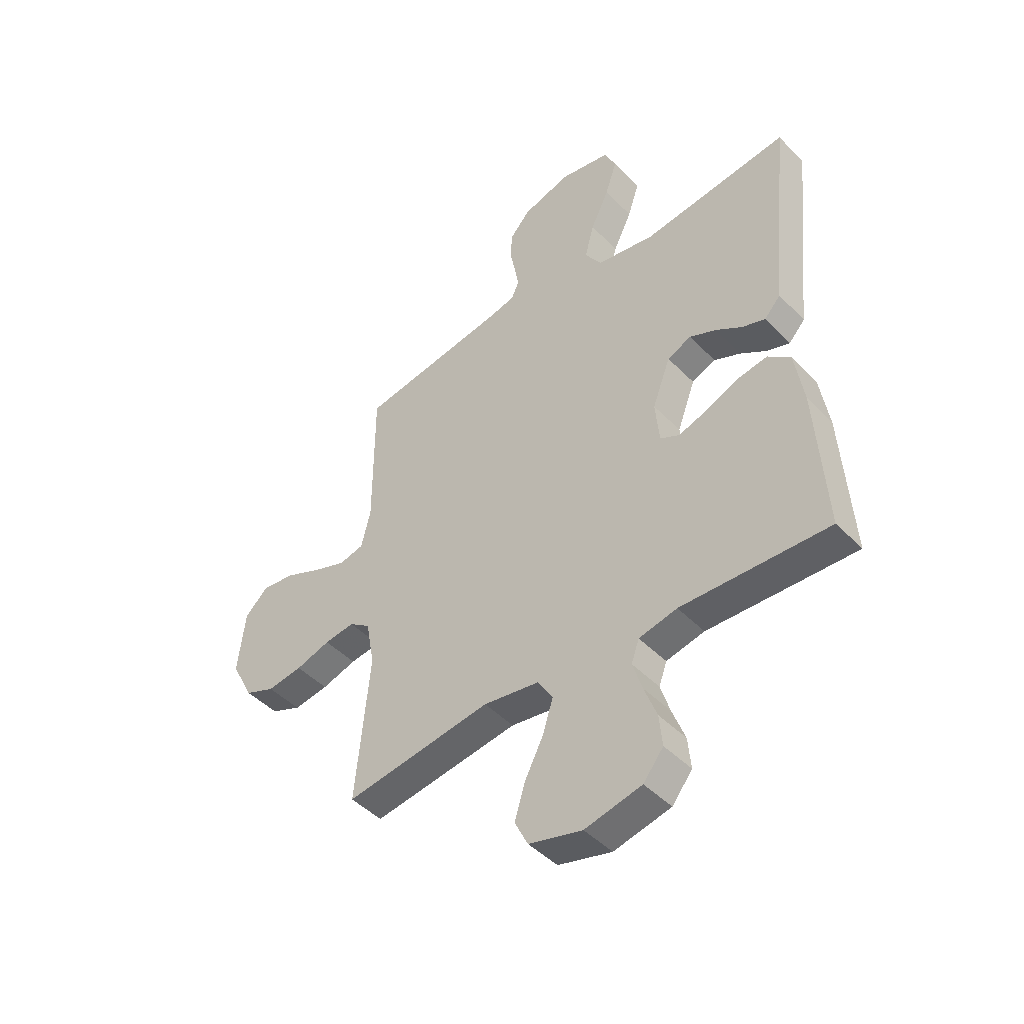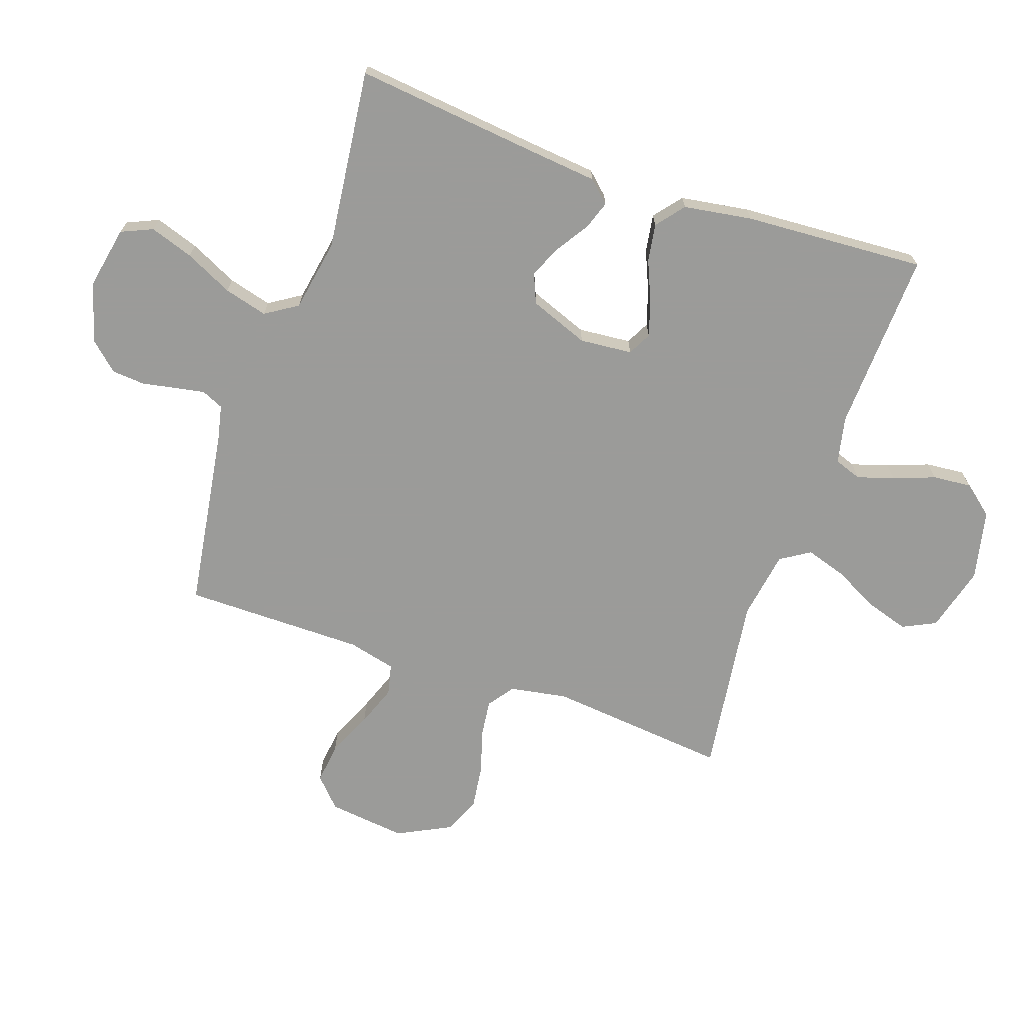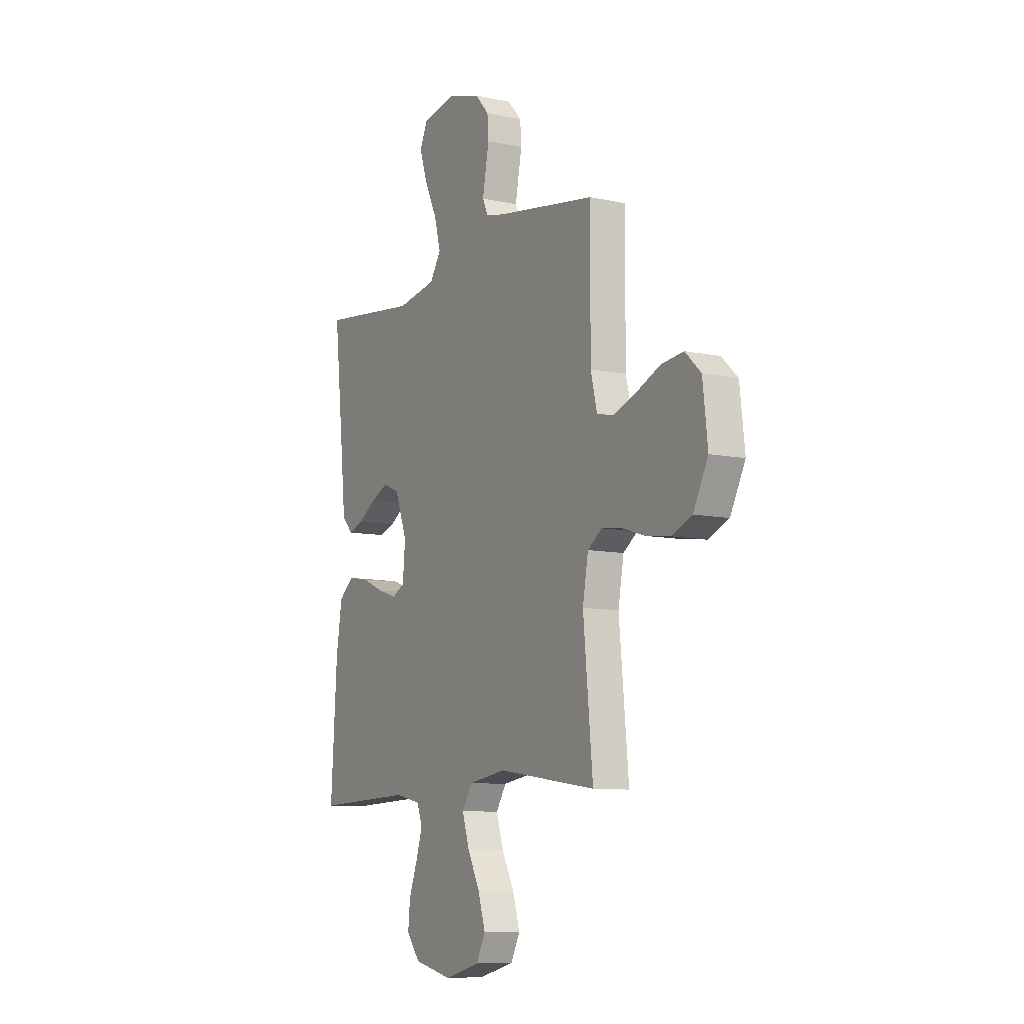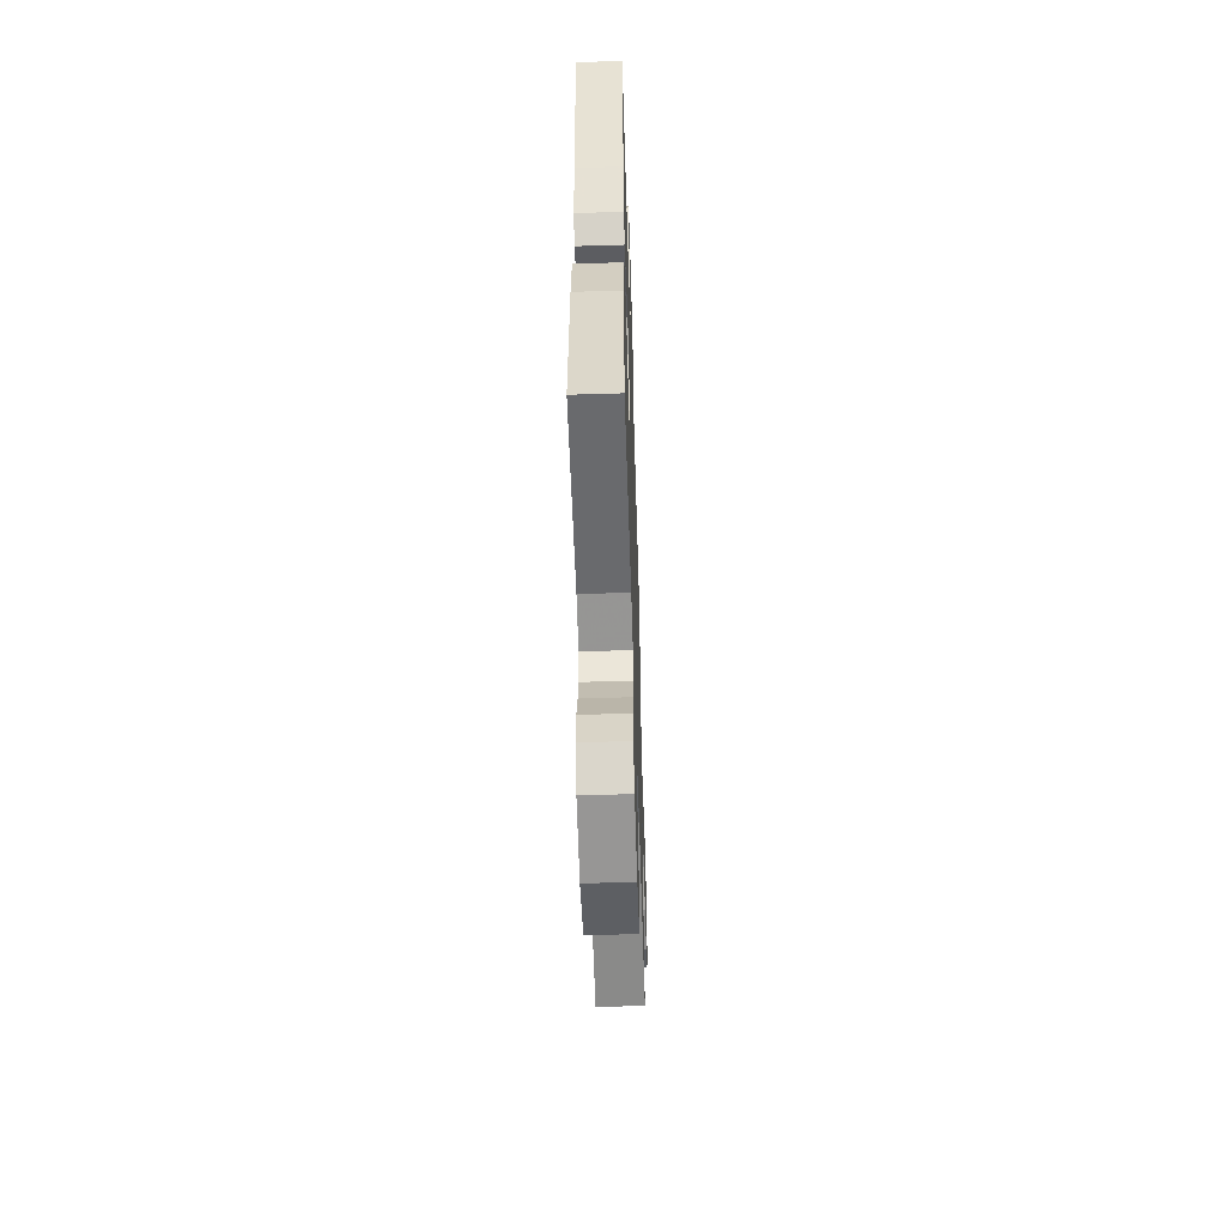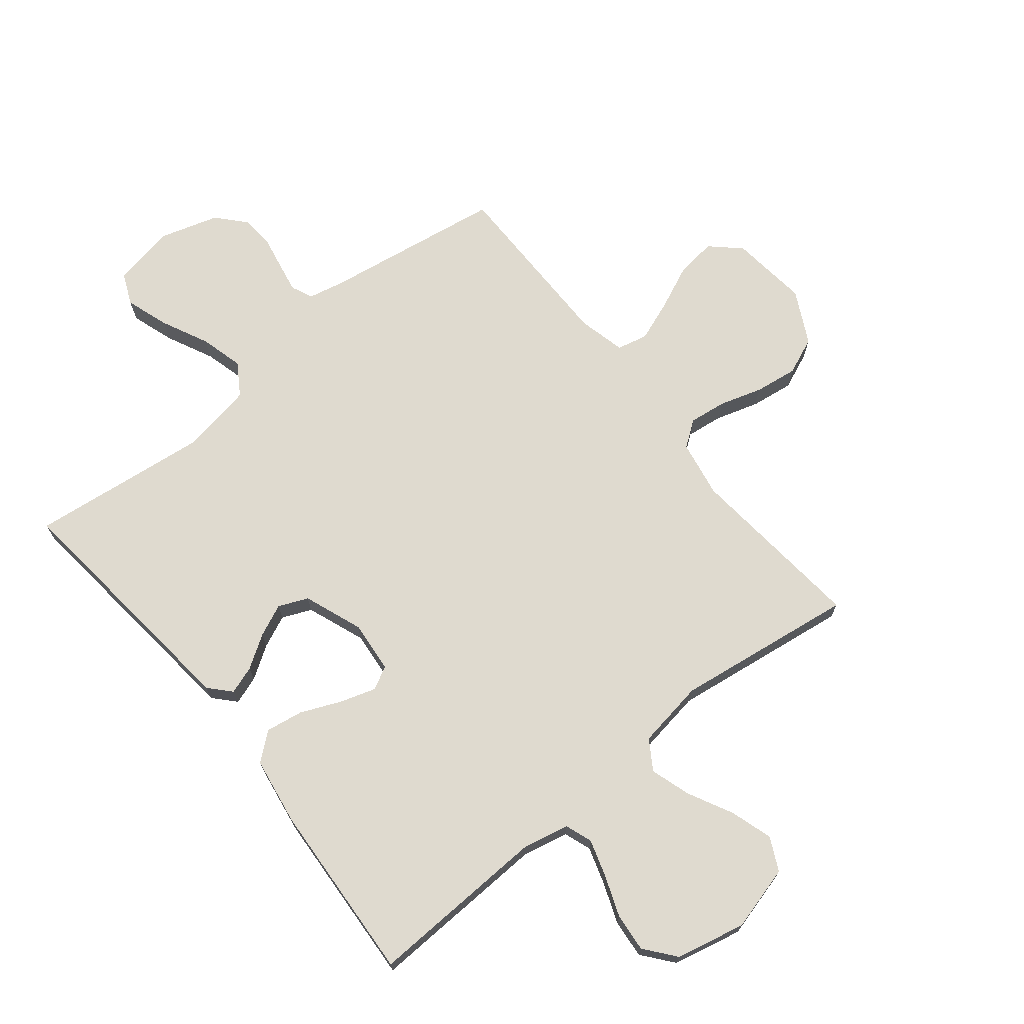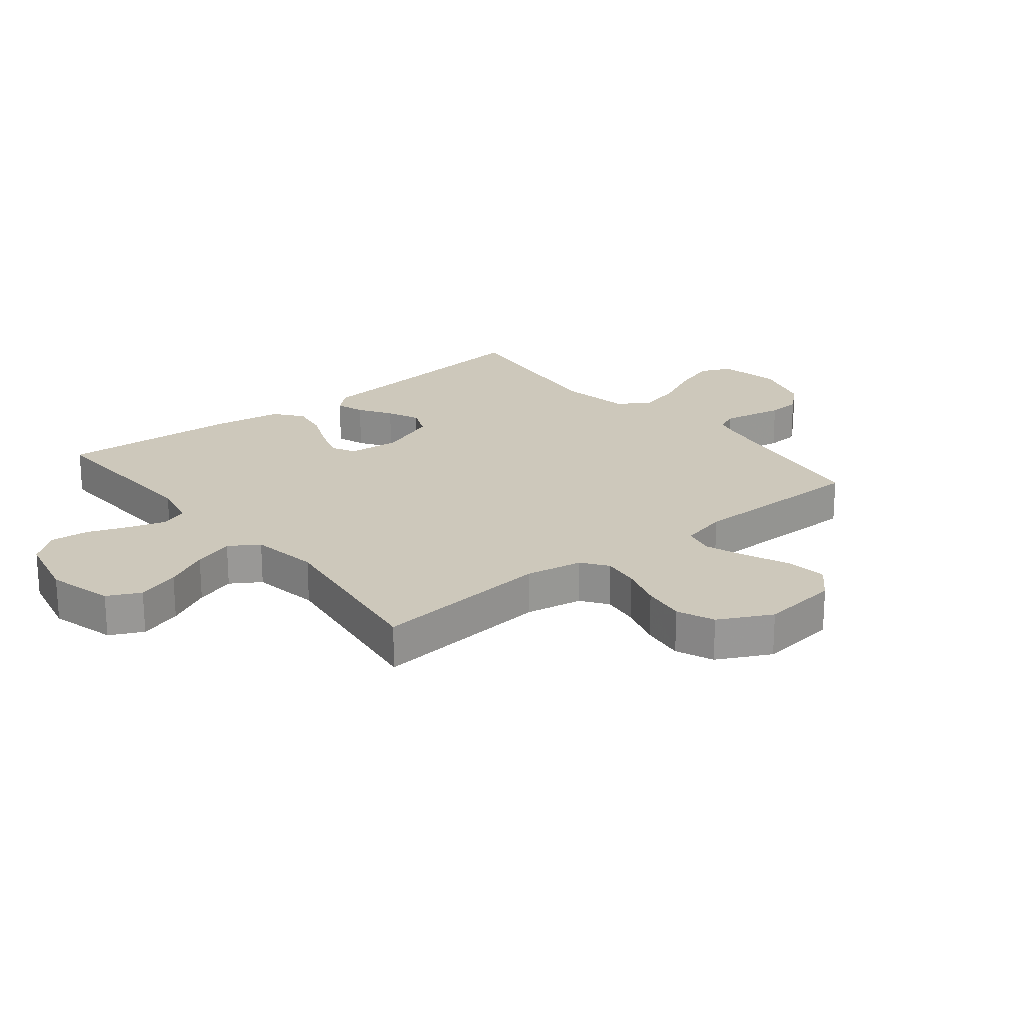
<metadata>
{"format":"obj","ext":"obj","renderer":"f3d","projection":"perspective","resolution":1024,"background":"white","views":[{"elev":-45.9,"azim":40.9,"up":"+Z"},{"elev":-69.6,"azim":70.8,"up":"+Y"},{"elev":-9.1,"azim":-119.7,"up":"+Z"},{"elev":-55.4,"azim":91.8,"up":"+Z"},{"elev":70.7,"azim":141.0,"up":"+Y"},{"elev":21.8,"azim":-129.0,"up":"+Y"}]}
</metadata>
<code>
v 0.5 0.07 0.5
v 0.468 0.07 0.2
v 0.456 0.07 0.08
v 0.423 0.07 0.044
v 0.376 0.07 0.06
v 0.322 0.07 0.095
v 0.268 0.07 0.119
v 0.219 0.07 0.098
v 0.182 0.07 0
v 0.19 0.07 -0.087
v 0.229 0.07 -0.107
v 0.288 0.07 -0.088
v 0.355 0.07 -0.059
v 0.417 0.07 -0.049
v 0.463 0.07 -0.086
v 0.481 0.07 -0.2
v 0.5 0.07 -0.5
v 0.2 0.07 -0.488
v 0.122 0.07 -0.505
v 0.106 0.07 -0.55
v 0.125 0.07 -0.611
v 0.151 0.07 -0.68
v 0.157 0.07 -0.744
v 0.116 0.07 -0.795
v 0 0.07 -0.821
v -0.109 0.07 -0.792
v -0.136 0.07 -0.737
v -0.114 0.07 -0.666
v -0.076 0.07 -0.592
v -0.055 0.07 -0.525
v -0.086 0.07 -0.476
v -0.2 0.07 -0.458
v -0.5 0.07 -0.5
v -0.471 0.07 -0.2
v -0.488 0.07 -0.105
v -0.531 0.07 -0.074
v -0.593 0.07 -0.082
v -0.664 0.07 -0.104
v -0.736 0.07 -0.114
v -0.798 0.07 -0.088
v -0.843 0.07 0
v -0.828 0.07 0.13
v -0.78 0.07 0.175
v -0.713 0.07 0.167
v -0.638 0.07 0.134
v -0.57 0.07 0.109
v -0.519 0.07 0.121
v -0.5 0.07 0.2
v -0.5 0.07 0.5
v -0.2 0.07 0.547
v -0.141 0.07 0.56
v -0.125 0.07 0.596
v -0.134 0.07 0.645
v -0.145 0.07 0.701
v -0.141 0.07 0.756
v -0.099 0.07 0.803
v 0 0.07 0.833
v 0.104 0.07 0.813
v 0.127 0.07 0.761
v 0.103 0.07 0.689
v 0.065 0.07 0.61
v 0.046 0.07 0.538
v 0.08 0.07 0.485
v 0.2 0.07 0.464
v 0.5 0 0.5
v 0.468 0 0.2
v 0.456 0 0.08
v 0.423 0 0.044
v 0.376 0 0.06
v 0.322 0 0.095
v 0.268 0 0.119
v 0.219 0 0.098
v 0.182 0 0
v 0.19 0 -0.087
v 0.229 0 -0.107
v 0.288 0 -0.088
v 0.355 0 -0.059
v 0.417 0 -0.049
v 0.463 0 -0.086
v 0.481 0 -0.2
v 0.5 0 -0.5
v 0.2 0 -0.488
v 0.122 0 -0.505
v 0.106 0 -0.55
v 0.125 0 -0.611
v 0.151 0 -0.68
v 0.157 0 -0.744
v 0.116 0 -0.795
v 0 0 -0.821
v -0.109 0 -0.792
v -0.136 0 -0.737
v -0.114 0 -0.666
v -0.076 0 -0.592
v -0.055 0 -0.525
v -0.086 0 -0.476
v -0.2 0 -0.458
v -0.5 0 -0.5
v -0.471 0 -0.2
v -0.488 0 -0.105
v -0.531 0 -0.074
v -0.593 0 -0.082
v -0.664 0 -0.104
v -0.736 0 -0.114
v -0.798 0 -0.088
v -0.843 0 0
v -0.828 0 0.13
v -0.78 0 0.175
v -0.713 0 0.167
v -0.638 0 0.134
v -0.57 0 0.109
v -0.519 0 0.121
v -0.5 0 0.2
v -0.5 0 0.5
v -0.2 0 0.547
v -0.141 0 0.56
v -0.125 0 0.596
v -0.134 0 0.645
v -0.145 0 0.701
v -0.141 0 0.756
v -0.099 0 0.803
v 0 0 0.833
v 0.104 0 0.813
v 0.127 0 0.761
v 0.103 0 0.689
v 0.065 0 0.61
v 0.046 0 0.538
v 0.08 0 0.485
v 0.2 0 0.464
f 58 59 60 61
f 58 61 62
f 57 58 62
f 56 57 62
f 53 54 55 56
f 52 53 56 62
f 51 52 62 63
f 48 49 50
f 47 48 50 51
f 42 43 44 45
f 42 45 46
f 41 42 46
f 40 41 46 47
f 37 38 39 40
f 36 37 40 47
f 32 33 34
f 31 32 34 35
f 26 27 28 29
f 26 29 30
f 25 26 30
f 24 25 30
f 21 22 23 24
f 20 21 24 30
f 19 20 30 31
f 15 16 17 18
f 12 13 14 15
f 11 12 15 18
f 10 11 18 19
f 3 4 5 6
f 2 3 6 7
f 64 1 2 7
f 63 64 7 8
f 51 63 8 9
f 35 36 47 51
f 19 31 35 51
f 9 10 19 51
f 125 124 123 122
f 126 125 122
f 126 122 121
f 126 121 120
f 120 119 118 117
f 126 120 117 116
f 127 126 116 115
f 114 113 112
f 115 114 112 111
f 109 108 107 106
f 110 109 106
f 110 106 105
f 111 110 105 104
f 104 103 102 101
f 111 104 101 100
f 98 97 96
f 99 98 96 95
f 93 92 91 90
f 94 93 90
f 94 90 89
f 94 89 88
f 88 87 86 85
f 94 88 85 84
f 95 94 84 83
f 82 81 80 79
f 79 78 77 76
f 82 79 76 75
f 83 82 75 74
f 70 69 68 67
f 71 70 67 66
f 71 66 65 128
f 72 71 128 127
f 73 72 127 115
f 115 111 100 99
f 115 99 95 83
f 115 83 74 73
f 1 65 66 2
f 2 66 67 3
f 3 67 68 4
f 4 68 69 5
f 5 69 70 6
f 6 70 71 7
f 7 71 72 8
f 8 72 73 9
f 9 73 74 10
f 10 74 75 11
f 11 75 76 12
f 12 76 77 13
f 13 77 78 14
f 14 78 79 15
f 15 79 80 16
f 16 80 81 17
f 17 81 82 18
f 18 82 83 19
f 19 83 84 20
f 20 84 85 21
f 21 85 86 22
f 22 86 87 23
f 23 87 88 24
f 24 88 89 25
f 25 89 90 26
f 26 90 91 27
f 27 91 92 28
f 28 92 93 29
f 29 93 94 30
f 30 94 95 31
f 31 95 96 32
f 32 96 97 33
f 33 97 98 34
f 34 98 99 35
f 35 99 100 36
f 36 100 101 37
f 37 101 102 38
f 38 102 103 39
f 39 103 104 40
f 40 104 105 41
f 41 105 106 42
f 42 106 107 43
f 43 107 108 44
f 44 108 109 45
f 45 109 110 46
f 46 110 111 47
f 47 111 112 48
f 48 112 113 49
f 49 113 114 50
f 50 114 115 51
f 51 115 116 52
f 52 116 117 53
f 53 117 118 54
f 54 118 119 55
f 55 119 120 56
f 56 120 121 57
f 57 121 122 58
f 58 122 123 59
f 59 123 124 60
f 60 124 125 61
f 61 125 126 62
f 62 126 127 63
f 63 127 128 64
f 64 128 65 1

</code>
